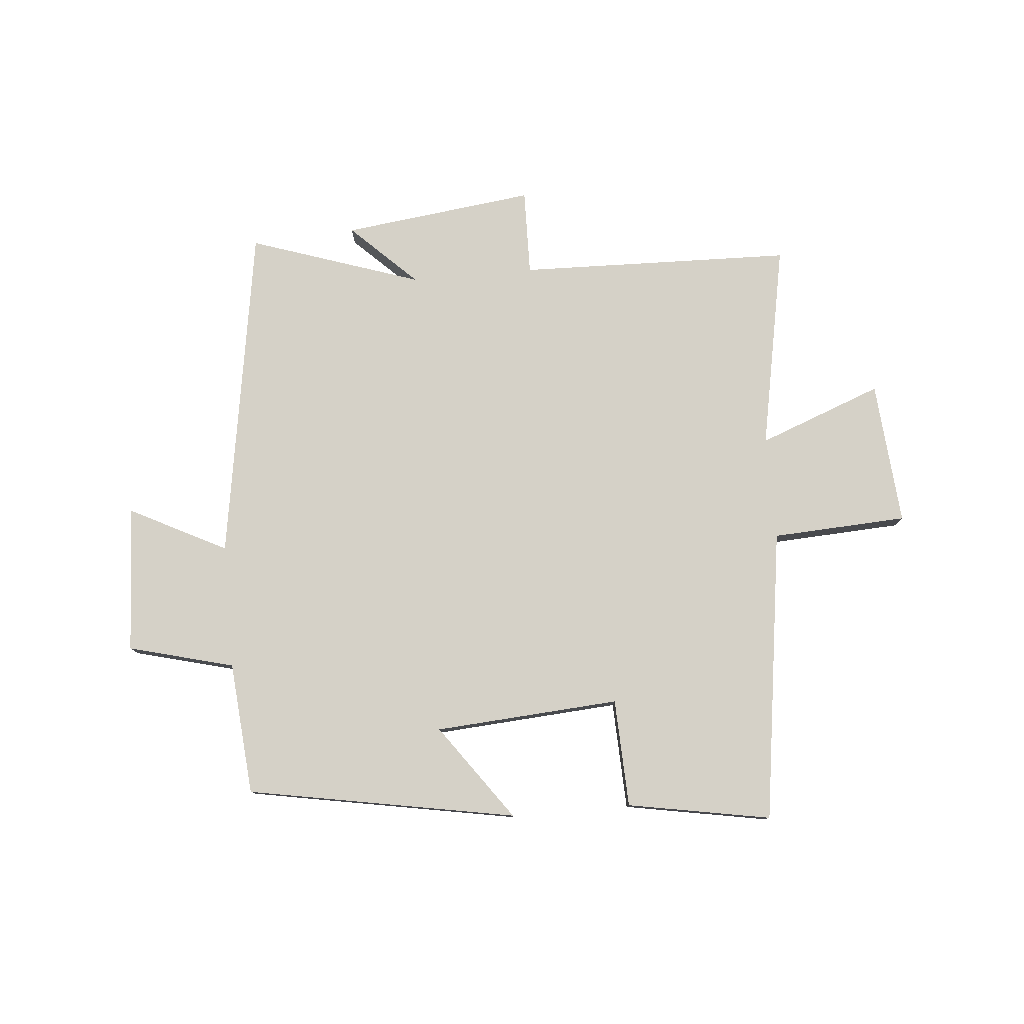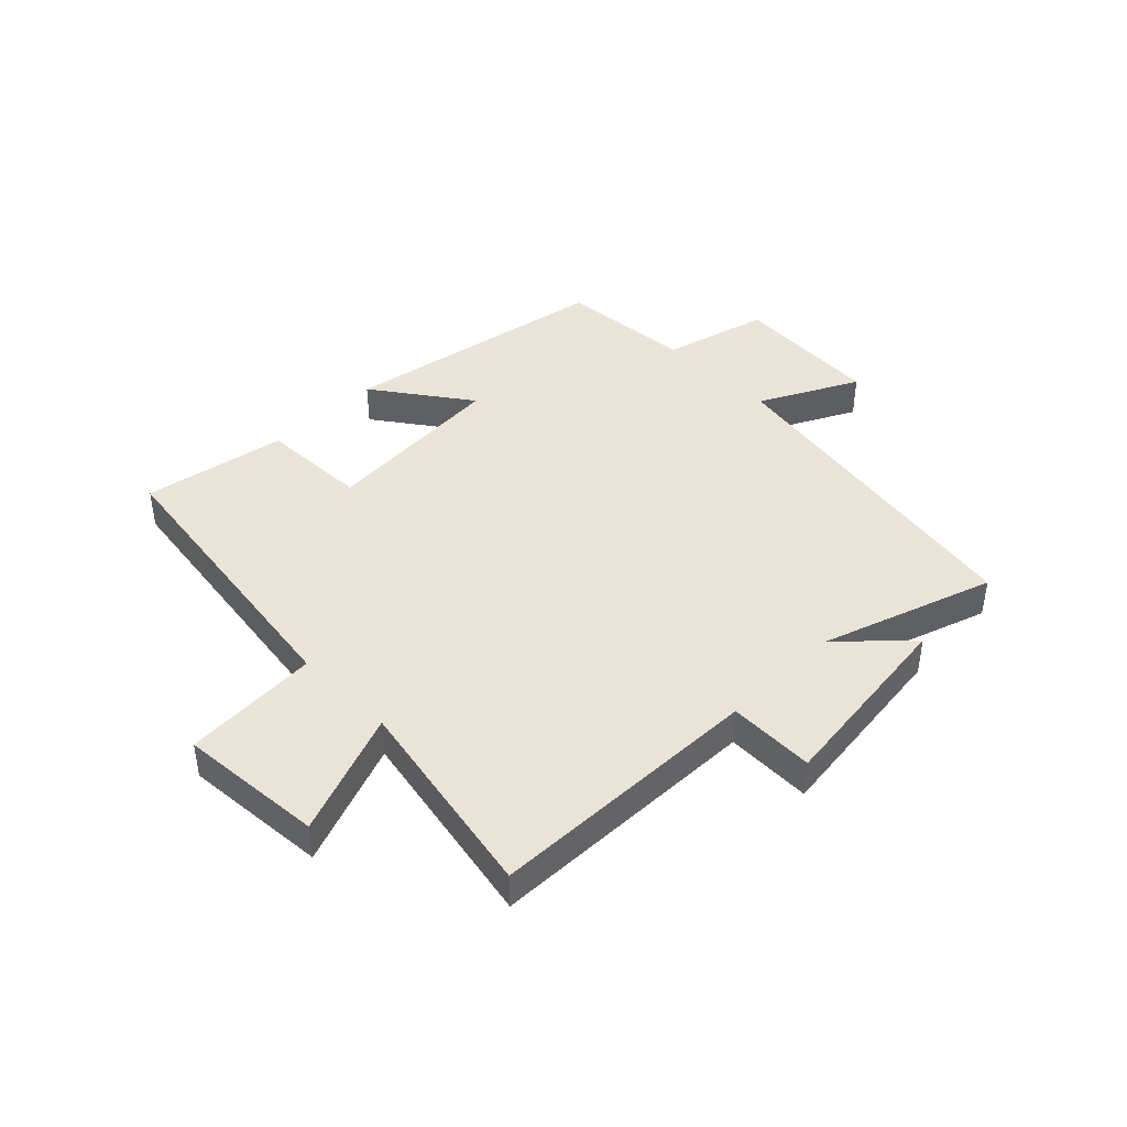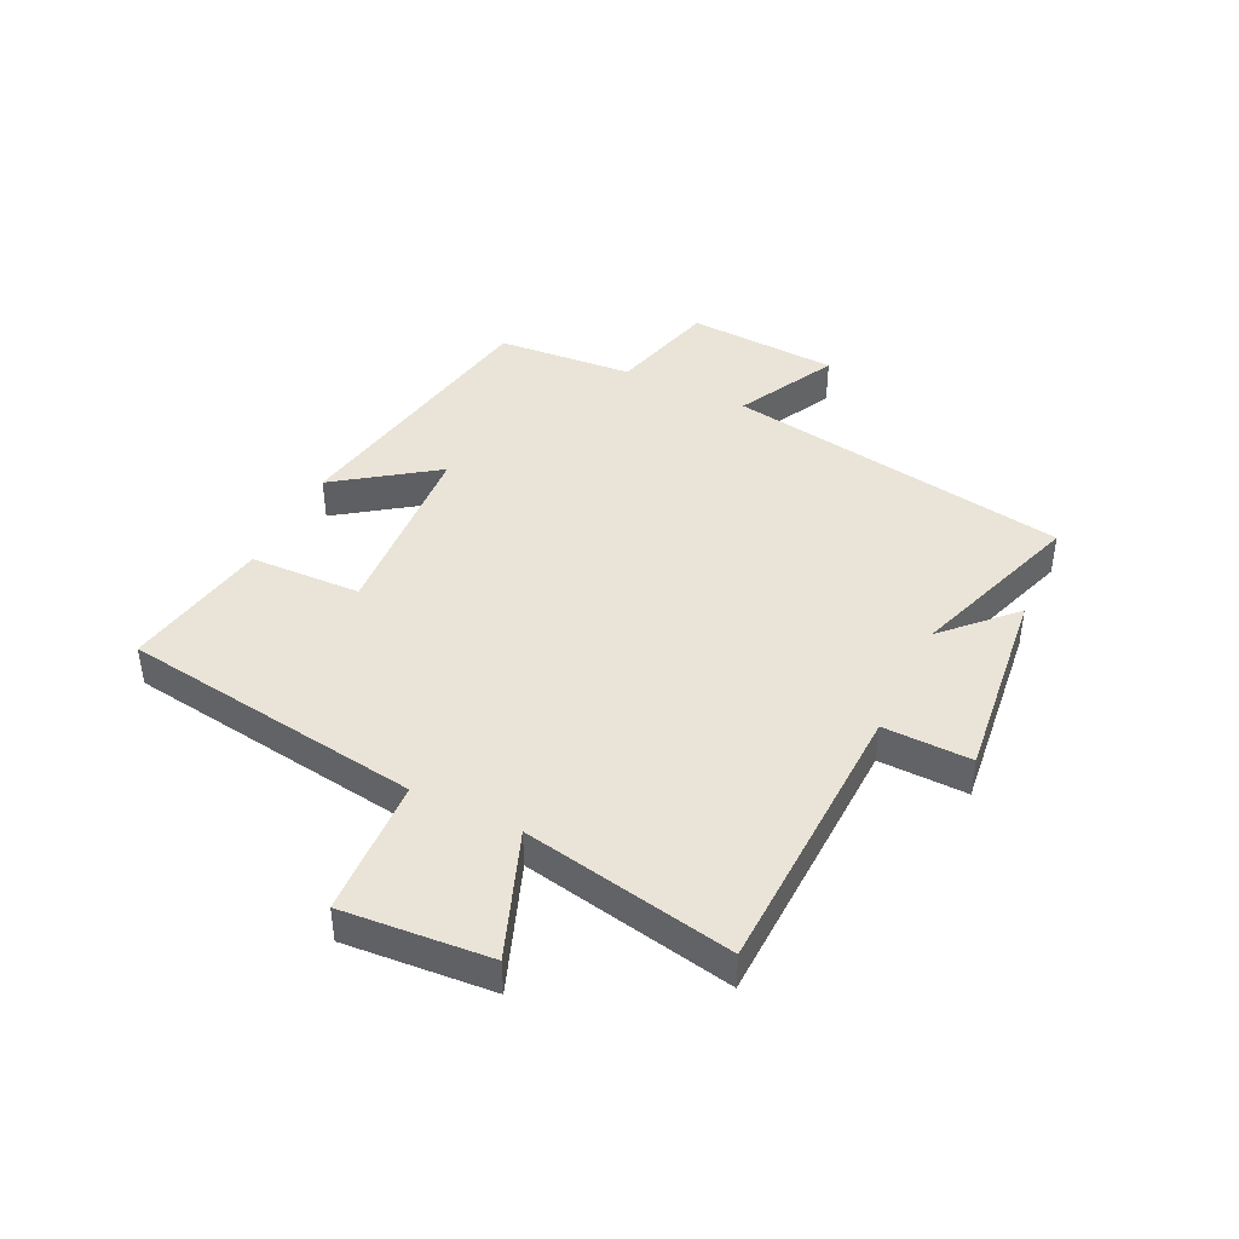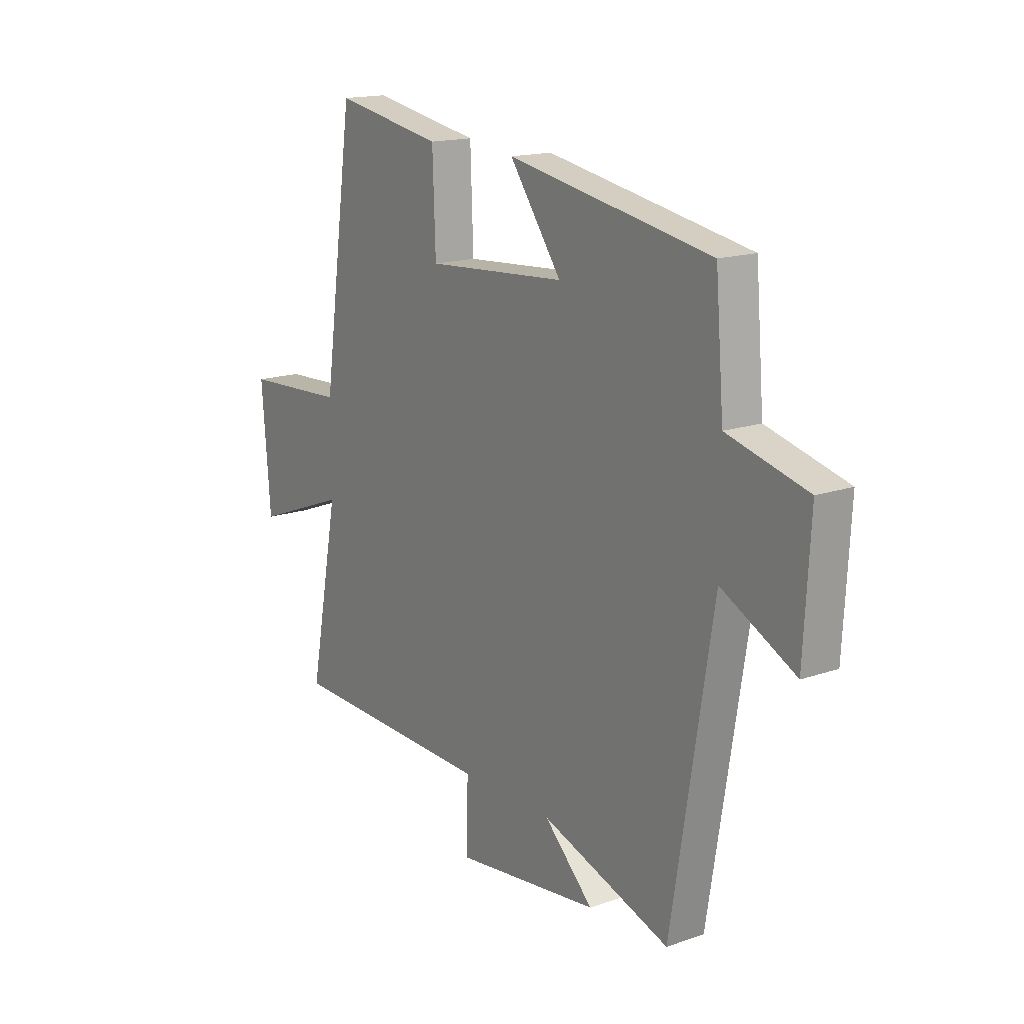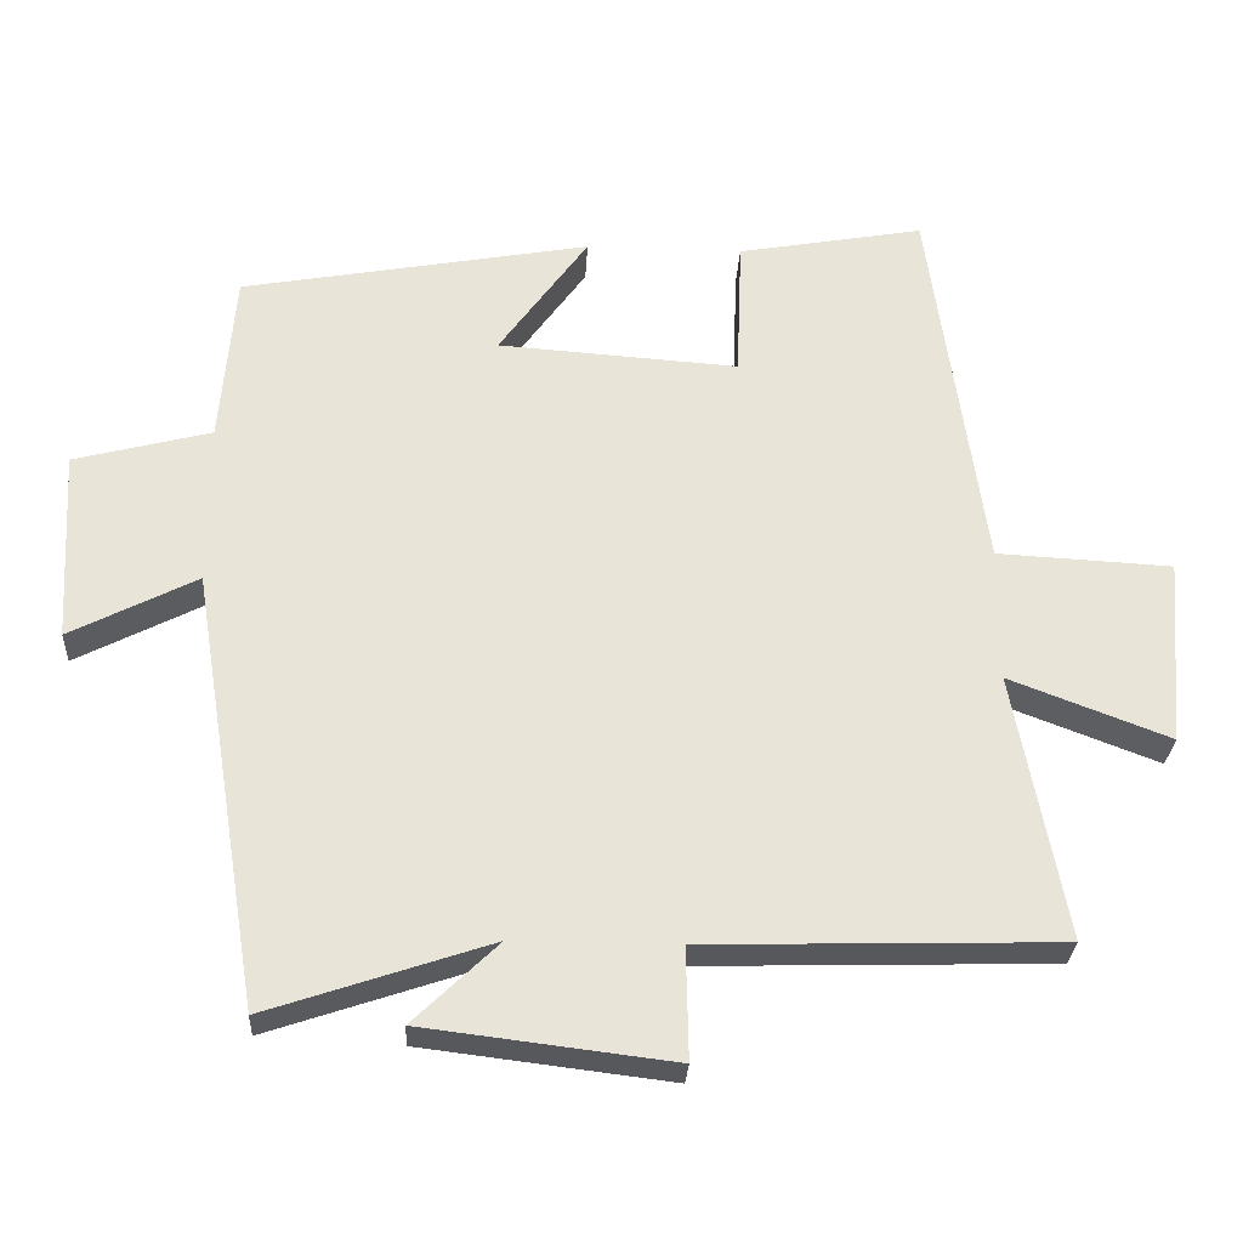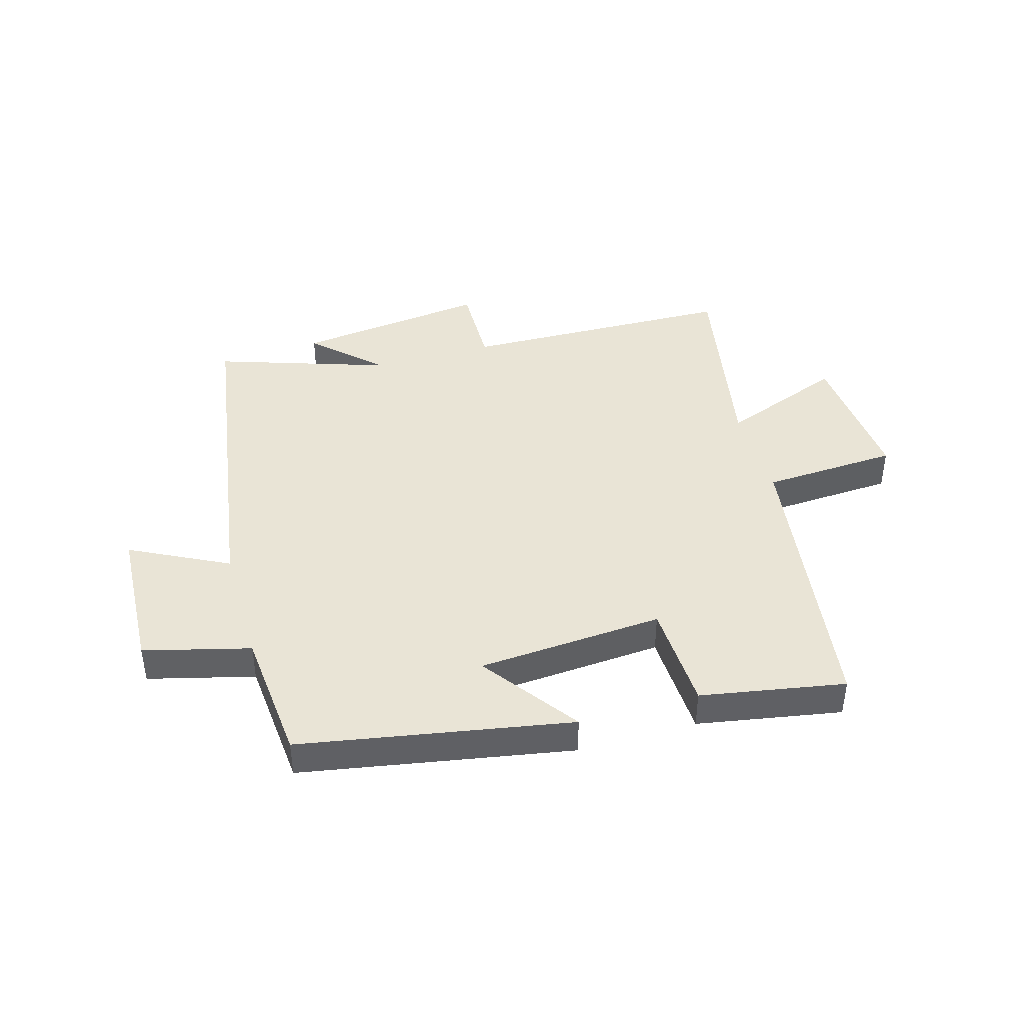
<metadata>
{"format":"obj","ext":"obj","renderer":"f3d","projection":"perspective","resolution":1024,"background":"white","views":[{"elev":79.0,"azim":-5.1,"up":"+Y"},{"elev":42.9,"azim":135.2,"up":"+Y"},{"elev":42.8,"azim":116.0,"up":"+Y"},{"elev":16.2,"azim":-125.6,"up":"+Z"},{"elev":-28.2,"azim":-3.1,"up":"+Z"},{"elev":42.4,"azim":-16.2,"up":"+Y"}]}
</metadata>
<code>
v -0.407 0.07 -0.598
v -0.5 0.07 -0.024
v -0.666 0.07 -0.109
v -0.68 0.07 0.143
v -0.5 0.07 0.19
v -0.481 0.07 0.417
v -0.022 0.07 0.5
v -0.139 0.07 0.337
v 0.177 0.07 0.315
v 0.184 0.07 0.5
v 0.429 0.07 0.544
v 0.5 0.07 0.042
v 0.731 0.07 0.03
v 0.711 0.07 -0.216
v 0.5 0.07 -0.136
v 0.567 0.07 -0.487
v 0.099 0.07 -0.5
v 0.102 0.07 -0.647
v -0.226 0.07 -0.607
v -0.115 0.07 -0.5
v -0.407 0 -0.598
v -0.5 0 -0.024
v -0.666 0 -0.109
v -0.68 0 0.143
v -0.5 0 0.19
v -0.481 0 0.417
v -0.022 0 0.5
v -0.139 0 0.337
v 0.177 0 0.315
v 0.184 0 0.5
v 0.429 0 0.544
v 0.5 0 0.042
v 0.731 0 0.03
v 0.711 0 -0.216
v 0.5 0 -0.136
v 0.567 0 -0.487
v 0.099 0 -0.5
v 0.102 0 -0.647
v -0.226 0 -0.607
v -0.115 0 -0.5
f 17 18 19 20
f 15 16 17 20
f 15 20 1 2
f 12 13 14 15
f 12 15 2
f 9 10 11 12
f 8 9 12 2
f 5 6 7 8
f 5 8 2 3
f 3 4 5
f 40 39 38 37
f 40 37 36 35
f 22 21 40 35
f 35 34 33 32
f 22 35 32
f 32 31 30 29
f 22 32 29 28
f 28 27 26 25
f 23 22 28 25
f 25 24 23
f 1 21 22 2
f 2 22 23 3
f 3 23 24 4
f 4 24 25 5
f 5 25 26 6
f 6 26 27 7
f 7 27 28 8
f 8 28 29 9
f 9 29 30 10
f 10 30 31 11
f 11 31 32 12
f 12 32 33 13
f 13 33 34 14
f 14 34 35 15
f 15 35 36 16
f 16 36 37 17
f 17 37 38 18
f 18 38 39 19
f 19 39 40 20
f 20 40 21 1

</code>
